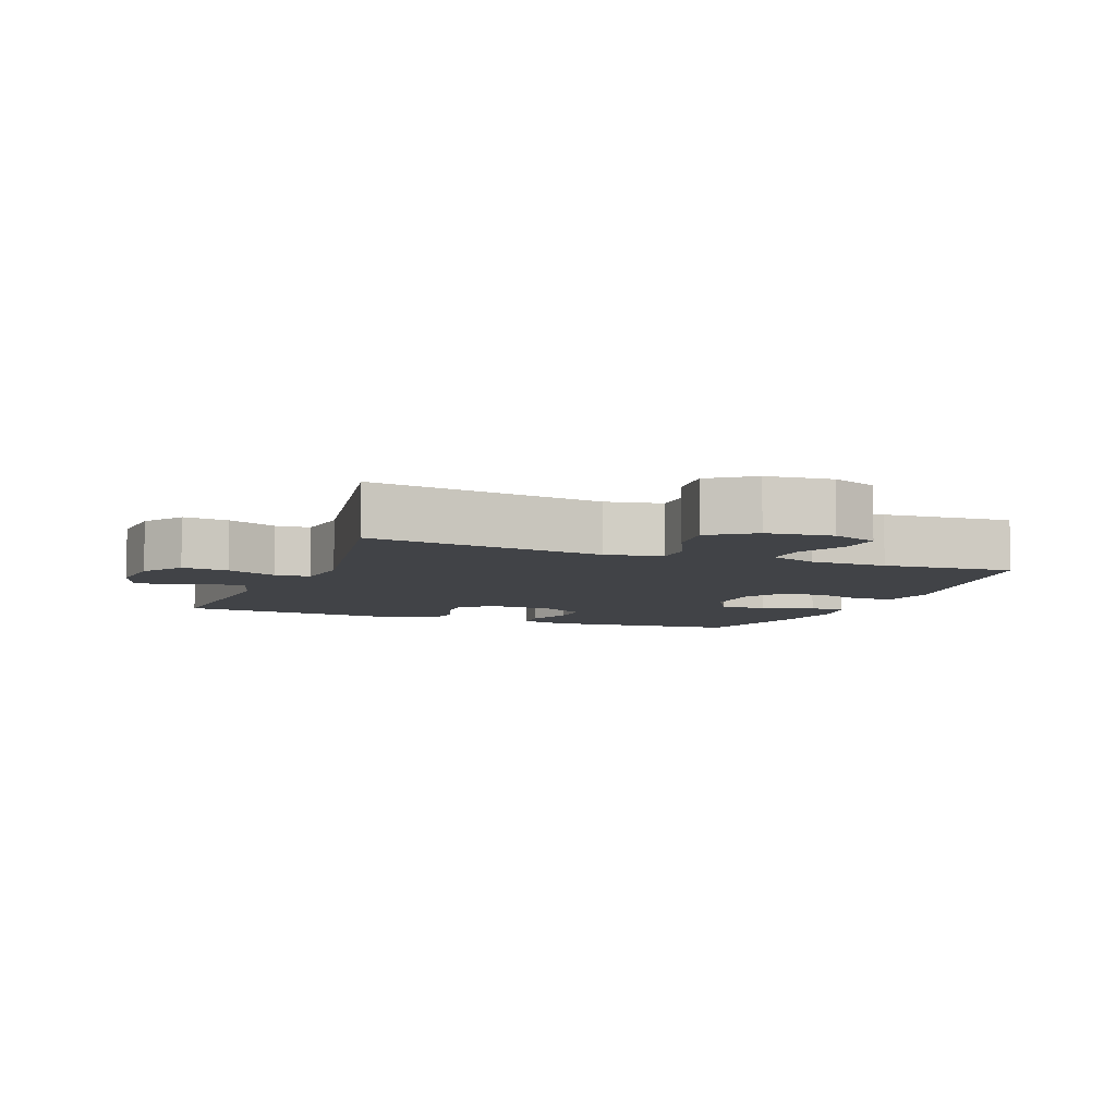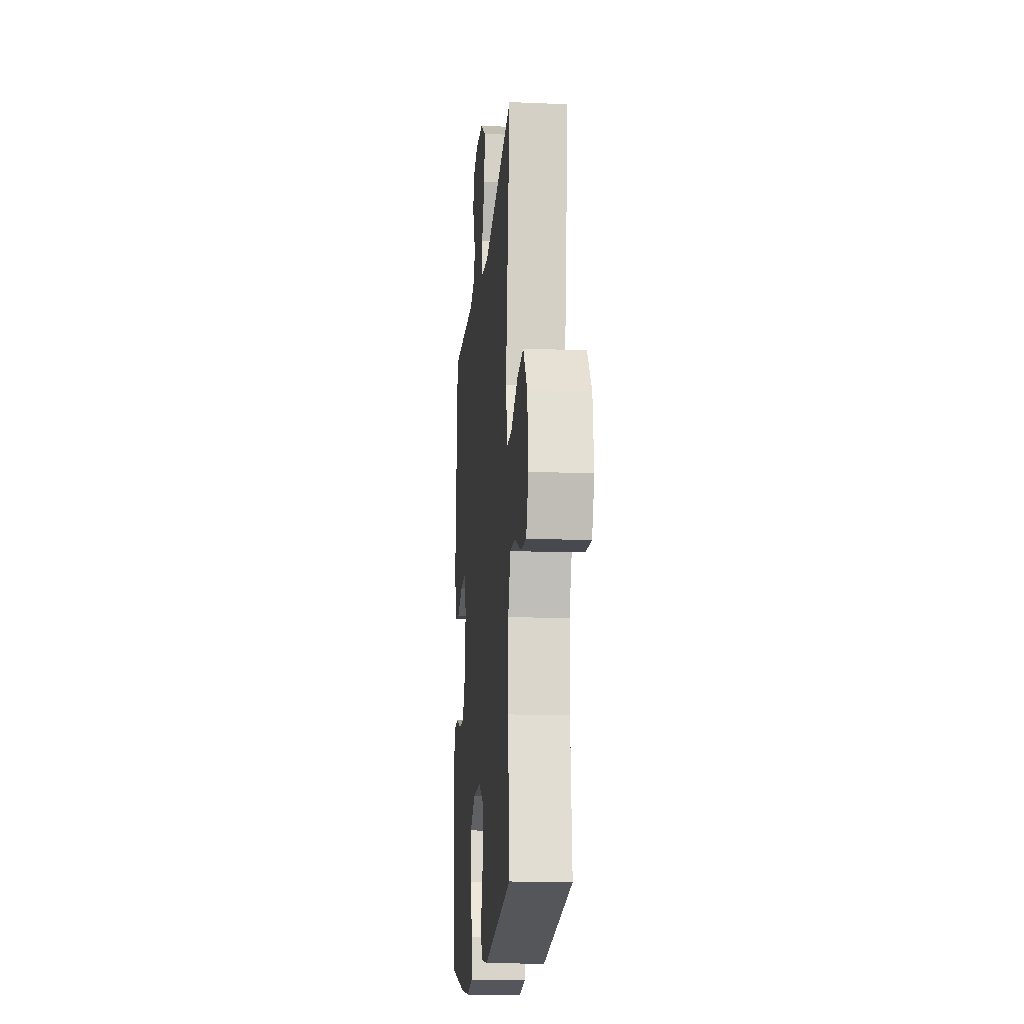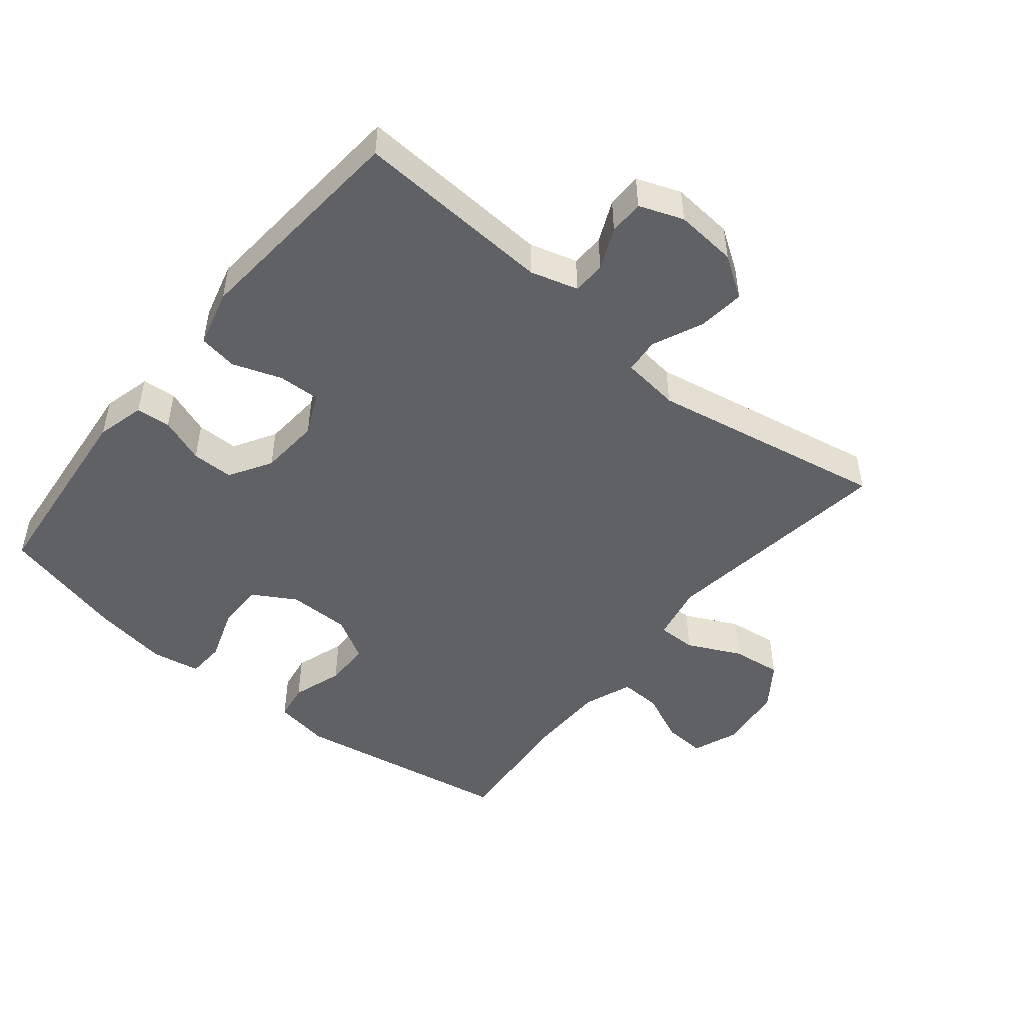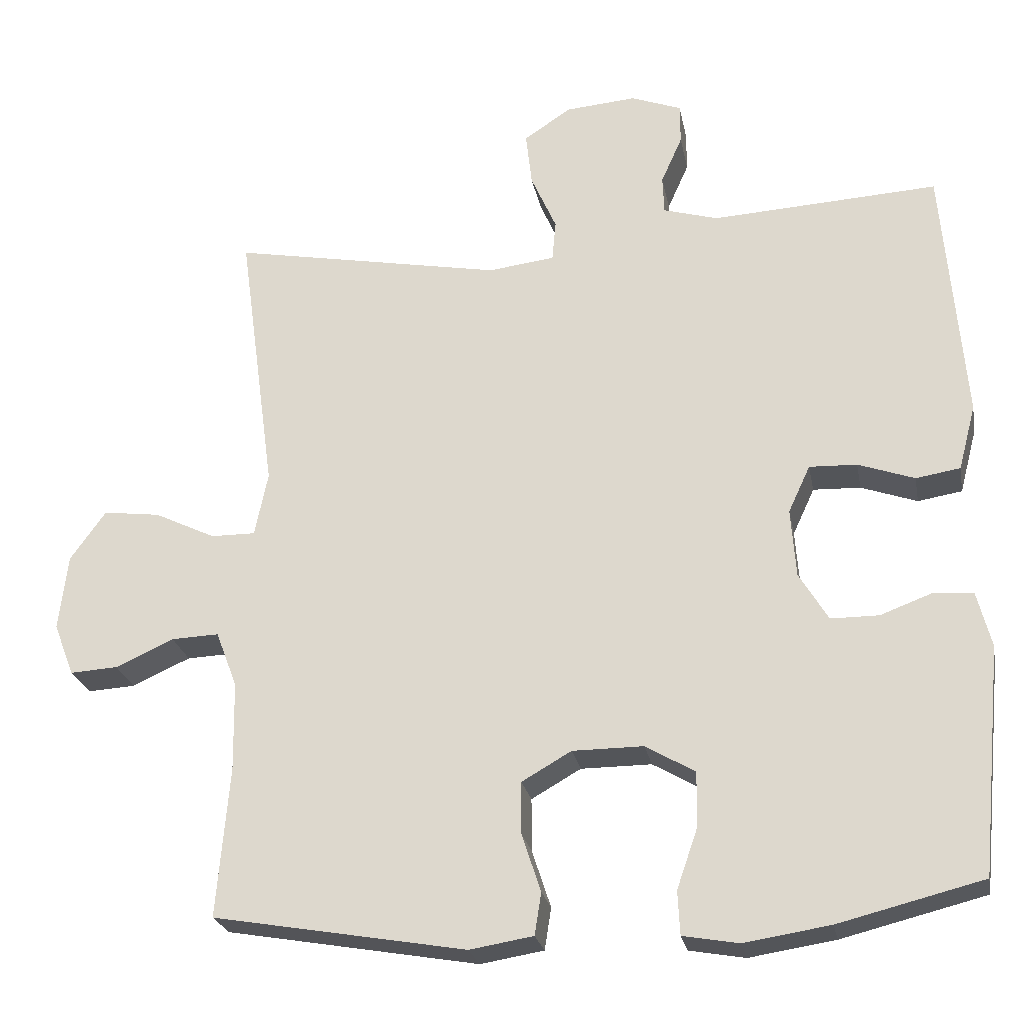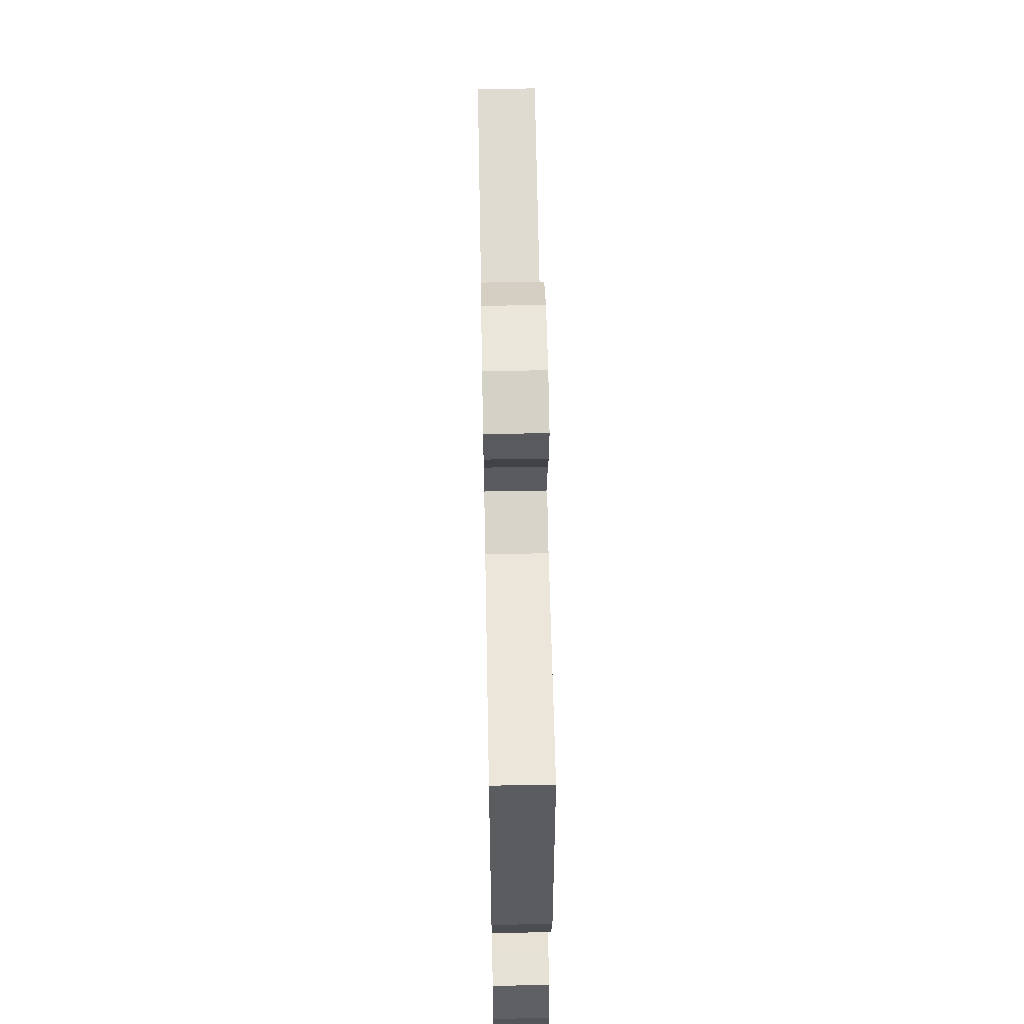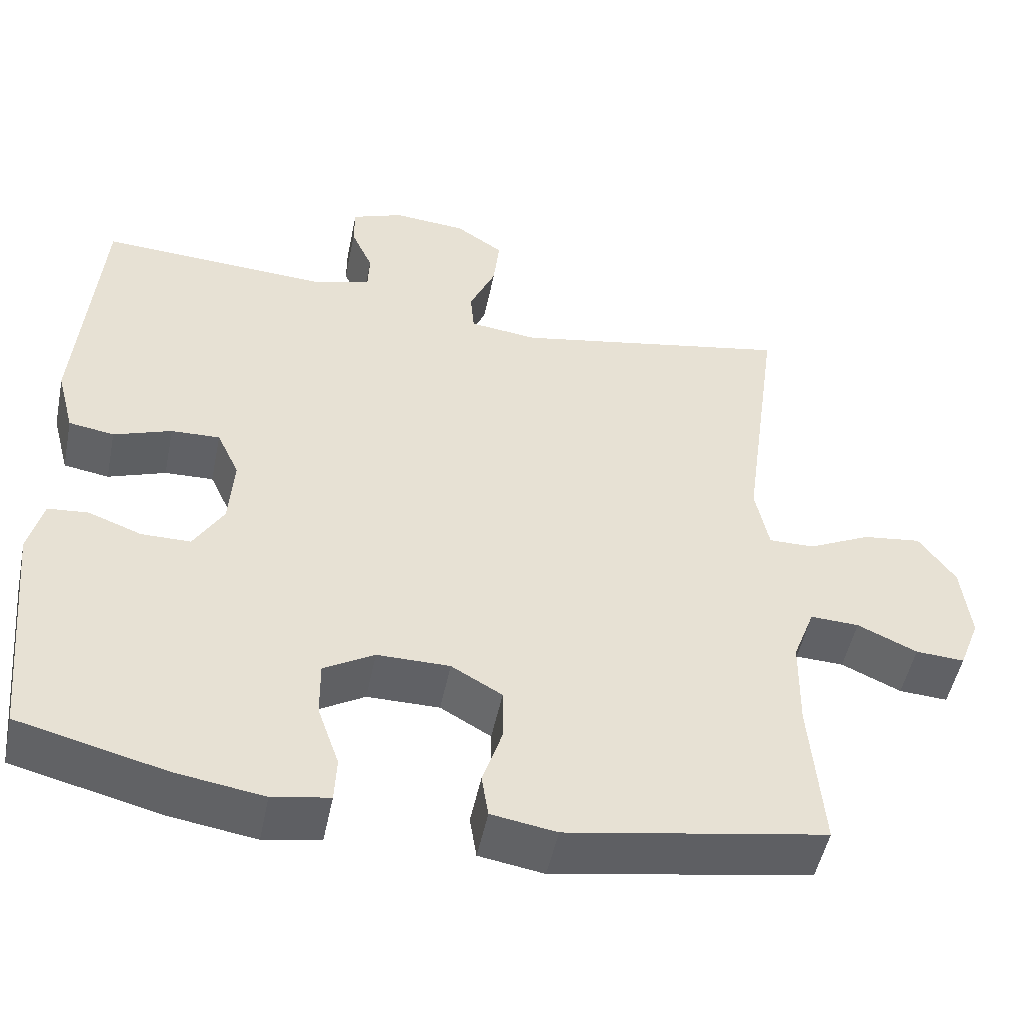
<metadata>
{"format":"obj","ext":"obj","renderer":"f3d","projection":"perspective","resolution":1024,"background":"white","views":[{"elev":-7.0,"azim":68.4,"up":"+Y"},{"elev":-16.2,"azim":85.0,"up":"+Z"},{"elev":-48.8,"azim":-39.2,"up":"+Y"},{"elev":-24.3,"azim":-169.4,"up":"+Z"},{"elev":59.5,"azim":-91.1,"up":"+Z"},{"elev":-50.0,"azim":-11.5,"up":"+Z"}]}
</metadata>
<code>
o path596
v -0.3333 0.0375 -0.5601
v -0.2168 0.0375 -0.5784
v -0.1413 0.0375 -0.565
v -0.1384 0.0375 -0.506
v -0.1669 0.0375 -0.4237
v -0.1676 0.0375 -0.35
v -0.1008 0.0375 -0.3112
v -0.004826 0.0375 -0.3115
v 0.06225 0.0375 -0.35
v 0.06232 0.0375 -0.4208
v 0.03646 0.0375 -0.4994
v 0.04553 0.0375 -0.5561
v 0.1314 0.0375 -0.5703
v 0.4734 0.0375 -0.511
v 0.4562 0.0375 -0.3077
v 0.4581 0.0375 -0.1874
v 0.4867 0.0375 -0.112
v 0.551 0.0375 -0.1146
v 0.6298 0.0375 -0.1502
v 0.6945 0.0375 -0.1541
v 0.7218 0.0375 -0.08328
v 0.7097 0.0375 0.01856
v 0.6614 0.0375 0.08608
v 0.5842 0.0375 0.07641
v 0.5016 0.0375 0.03662
v 0.4415 0.0375 0.03625
v 0.4236 0.0375 0.1234
v 0.4734 0.0375 0.4907
v 0.1057 0.0375 0.4222
v 0.01574 0.0375 0.4332
v 0.01083 0.0375 0.4882
v 0.04553 0.0375 0.5666
v 0.05366 0.0375 0.6391
v -0.009884 0.0375 0.6815
v -0.1059 0.0375 0.6895
v -0.1741 0.0375 0.6641
v -0.1743 0.0375 0.6096
v -0.1456 0.0375 0.5454
v -0.1476 0.0375 0.4942
v -0.2215 0.0375 0.4728
v -0.5285 0.0375 0.4907
v -0.5575 0.0375 0.1404
v -0.5343 0.0375 0.05213
v -0.4742 0.0375 0.04233
v -0.3979 0.0375 0.06913
v -0.3335 0.0375 0.0714
v -0.3039 0.0375 0.007662
v -0.3106 0.0375 -0.08514
v -0.35 0.0375 -0.1504
v -0.4149 0.0375 -0.1506
v -0.4856 0.0375 -0.1242
v -0.539 0.0375 -0.1287
v -0.5584 0.0375 -0.2038
v -0.5285 0.0375 -0.511
v -0.3333 -0.0375 -0.5601
v -0.2168 -0.0375 -0.5784
v -0.1413 -0.0375 -0.565
v -0.1384 -0.0375 -0.506
v -0.1669 -0.0375 -0.4237
v -0.1676 -0.0375 -0.35
v -0.1008 -0.0375 -0.3112
v -0.004826 -0.0375 -0.3115
v 0.06225 -0.0375 -0.35
v 0.06232 -0.0375 -0.4208
v 0.03646 -0.0375 -0.4994
v 0.04553 -0.0375 -0.5561
v 0.1314 -0.0375 -0.5703
v 0.4734 -0.0375 -0.511
v 0.4562 -0.0375 -0.3077
v 0.4581 -0.0375 -0.1874
v 0.4867 -0.0375 -0.112
v 0.551 -0.0375 -0.1146
v 0.6298 -0.0375 -0.1502
v 0.6945 -0.0375 -0.1541
v 0.7218 -0.0375 -0.08328
v 0.7097 -0.0375 0.01856
v 0.6614 -0.0375 0.08608
v 0.5842 -0.0375 0.07641
v 0.5016 -0.0375 0.03662
v 0.4415 -0.0375 0.03625
v 0.4236 -0.0375 0.1234
v 0.4734 -0.0375 0.4907
v 0.1057 -0.0375 0.4222
v 0.01574 -0.0375 0.4332
v 0.01083 -0.0375 0.4882
v 0.04553 -0.0375 0.5666
v 0.05366 -0.0375 0.6391
v -0.009884 -0.0375 0.6815
v -0.1059 -0.0375 0.6895
v -0.1741 -0.0375 0.6641
v -0.1743 -0.0375 0.6096
v -0.1456 -0.0375 0.5454
v -0.1476 -0.0375 0.4942
v -0.2215 -0.0375 0.4728
v -0.5285 -0.0375 0.4907
v -0.5575 -0.0375 0.1404
v -0.5343 -0.0375 0.05213
v -0.4742 -0.0375 0.04233
v -0.3979 -0.0375 0.06913
v -0.3335 -0.0375 0.0714
v -0.3039 -0.0375 0.007662
v -0.3106 -0.0375 -0.08514
v -0.35 -0.0375 -0.1504
v -0.4149 -0.0375 -0.1506
v -0.4856 -0.0375 -0.1242
v -0.539 -0.0375 -0.1287
v -0.5584 -0.0375 -0.2038
v -0.5285 -0.0375 -0.511
v -0.3333 0.0375 -0.5601
v -0.2168 0.0375 -0.5784
v -0.1413 0.0375 -0.565
v -0.1413 0.0375 -0.565
v 0.04553 0.0375 -0.5561
v 0.04553 0.0375 -0.5561
v 0.1314 0.0375 -0.5703
v -0.1384 0.0375 -0.506
v 0.03646 0.0375 -0.4994
v -0.5285 0.0375 -0.511
v -0.5285 0.0375 -0.511
v 0.4734 0.0375 -0.511
v 0.4734 0.0375 -0.511
v -0.1669 0.0375 -0.4237
v 0.06232 0.0375 -0.4208
v -0.1676 0.0375 -0.35
v -0.1676 0.0375 -0.35
v 0.06225 0.0375 -0.35
v 0.4562 0.0375 -0.3077
v -0.1008 0.0375 -0.3112
v -0.004826 0.0375 -0.3115
v -0.5584 0.0375 -0.2038
v 0.4581 0.0375 -0.1874
v -0.539 0.0375 -0.1287
v -0.539 0.0375 -0.1287
v -0.35 0.0375 -0.1504
v -0.4149 0.0375 -0.1506
v 0.4867 0.0375 -0.112
v 0.4867 0.0375 -0.112
v 0.6298 0.0375 -0.1502
v 0.6945 0.0375 -0.1541
v 0.6945 0.0375 -0.1541
v 0.7218 0.0375 -0.08328
v -0.4856 0.0375 -0.1242
v -0.3106 0.0375 -0.08514
v 0.551 0.0375 -0.1146
v -0.3039 0.0375 0.007662
v 0.7097 0.0375 0.01856
v -0.3335 0.0375 0.0714
v -0.3335 0.0375 0.0714
v 0.5016 0.0375 0.03662
v 0.4415 0.0375 0.03625
v 0.4415 0.0375 0.03625
v 0.6614 0.0375 0.08608
v 0.6614 0.0375 0.08608
v 0.4236 0.0375 0.1234
v 0.5842 0.0375 0.07641
v -0.5343 0.0375 0.05213
v -0.5343 0.0375 0.05213
v -0.4742 0.0375 0.04233
v -0.3979 0.0375 0.06913
v -0.5575 0.0375 0.1404
v -0.5285 0.0375 0.4907
v -0.5285 0.0375 0.4907
v 0.1057 0.0375 0.4222
v 0.01574 0.0375 0.4332
v 0.01574 0.0375 0.4332
v -0.2215 0.0375 0.4728
v 0.01083 0.0375 0.4882
v 0.4734 0.0375 0.4907
v 0.4734 0.0375 0.4907
v -0.1476 0.0375 0.4942
v -0.1476 0.0375 0.4942
v 0.04553 0.0375 0.5666
v -0.1456 0.0375 0.5454
v -0.1743 0.0375 0.6096
v 0.05366 0.0375 0.6391
v 0.05366 0.0375 0.6391
v -0.1741 0.0375 0.6641
v -0.1741 0.0375 0.6641
v -0.009884 0.0375 0.6815
v -0.1059 0.0375 0.6895
v -0.3333 -0.0375 -0.5601
v -0.2168 -0.0375 -0.5784
v -0.1413 -0.0375 -0.565
v -0.1413 -0.0375 -0.565
v 0.04553 -0.0375 -0.5561
v 0.04553 -0.0375 -0.5561
v 0.1314 -0.0375 -0.5703
v -0.1384 -0.0375 -0.506
v 0.03646 -0.0375 -0.4994
v -0.5285 -0.0375 -0.511
v -0.5285 -0.0375 -0.511
v 0.4734 -0.0375 -0.511
v 0.4734 -0.0375 -0.511
v -0.1669 -0.0375 -0.4237
v 0.06232 -0.0375 -0.4208
v -0.1676 -0.0375 -0.35
v -0.1676 -0.0375 -0.35
v 0.06225 -0.0375 -0.35
v 0.4562 -0.0375 -0.3077
v -0.1008 -0.0375 -0.3112
v -0.004826 -0.0375 -0.3115
v -0.5584 -0.0375 -0.2038
v 0.4581 -0.0375 -0.1874
v -0.539 -0.0375 -0.1287
v -0.539 -0.0375 -0.1287
v -0.35 -0.0375 -0.1504
v -0.4149 -0.0375 -0.1506
v 0.4867 -0.0375 -0.112
v 0.4867 -0.0375 -0.112
v 0.6298 -0.0375 -0.1502
v 0.6945 -0.0375 -0.1541
v 0.6945 -0.0375 -0.1541
v 0.7218 -0.0375 -0.08328
v -0.4856 -0.0375 -0.1242
v -0.3106 -0.0375 -0.08514
v 0.551 -0.0375 -0.1146
v -0.3039 -0.0375 0.007662
v 0.7097 -0.0375 0.01856
v -0.3335 -0.0375 0.0714
v -0.3335 -0.0375 0.0714
v 0.5016 -0.0375 0.03662
v 0.4415 -0.0375 0.03625
v 0.4415 -0.0375 0.03625
v 0.6614 -0.0375 0.08608
v 0.6614 -0.0375 0.08608
v 0.4236 -0.0375 0.1234
v 0.5842 -0.0375 0.07641
v -0.5343 -0.0375 0.05213
v -0.5343 -0.0375 0.05213
v -0.4742 -0.0375 0.04233
v -0.3979 -0.0375 0.06913
v -0.5575 -0.0375 0.1404
v -0.5285 -0.0375 0.4907
v -0.5285 -0.0375 0.4907
v 0.1057 -0.0375 0.4222
v 0.01574 -0.0375 0.4332
v 0.01574 -0.0375 0.4332
v -0.2215 -0.0375 0.4728
v 0.01083 -0.0375 0.4882
v 0.4734 -0.0375 0.4907
v 0.4734 -0.0375 0.4907
v -0.1476 -0.0375 0.4942
v -0.1476 -0.0375 0.4942
v 0.04553 -0.0375 0.5666
v -0.1456 -0.0375 0.5454
v -0.1743 -0.0375 0.6096
v 0.05366 -0.0375 0.6391
v 0.05366 -0.0375 0.6391
v -0.1741 -0.0375 0.6641
v -0.1741 -0.0375 0.6641
v -0.009884 -0.0375 0.6815
v -0.1059 -0.0375 0.6895
f 192 199 187
f 219 238 231
f 221 216 227
f 202 214 204
f 222 208 221
f 238 219 236
f 245 242 239
f 210 213 216
f 226 235 217
f 231 232 230
f 242 238 236
f 246 252 249
f 224 227 218
f 190 207 202
f 236 217 235
f 181 207 190
f 201 217 200
f 235 226 240
f 194 182 188
f 203 198 199
f 188 182 183
f 222 226 201
f 232 231 233
f 236 219 217
f 196 181 194
f 200 206 196
f 218 216 213
f 251 245 244
f 227 216 218
f 216 221 208
f 181 206 207
f 230 232 228
f 247 251 244
f 198 222 201
f 207 214 202
f 196 206 181
f 211 213 210
f 244 245 239
f 208 222 203
f 199 198 195
f 217 215 200
f 251 252 245
f 203 222 198
f 226 217 201
f 239 242 236
f 206 200 215
f 195 189 187
f 233 231 238
f 194 181 182
f 187 199 195
f 187 189 185
f 245 252 246
f 1 2 56 55
f 2 112 184 56
f 114 13 67 186
f 3 4 58 57
f 11 12 66 65
f 119 1 55 191
f 13 121 193 67
f 4 5 59 58
f 10 11 65 64
f 5 125 197 59
f 9 10 64 63
f 14 15 69 68
f 6 7 61 60
f 8 9 63 62
f 53 54 108 107
f 7 8 62 61
f 15 16 70 69
f 133 53 107 205
f 49 50 104 103
f 16 137 209 70
f 19 140 212 73
f 20 21 75 74
f 51 52 106 105
f 50 51 105 104
f 48 49 103 102
f 18 19 73 72
f 17 18 72 71
f 47 48 102 101
f 21 22 76 75
f 148 47 101 220
f 25 151 223 79
f 22 153 225 76
f 26 27 81 80
f 24 25 79 78
f 23 24 78 77
f 157 44 98 229
f 44 45 99 98
f 42 43 97 96
f 45 46 100 99
f 162 42 96 234
f 29 165 237 83
f 40 41 95 94
f 30 31 85 84
f 169 29 83 241
f 27 28 82 81
f 171 40 94 243
f 31 32 86 85
f 38 39 93 92
f 37 38 92 91
f 32 176 248 86
f 178 37 91 250
f 33 34 88 87
f 35 36 90 89
f 34 35 89 88
f 120 115 127
f 147 159 166
f 149 155 144
f 130 132 142
f 150 149 136
f 166 164 147
f 173 167 170
f 138 144 141
f 154 145 163
f 159 158 160
f 170 164 166
f 174 177 180
f 152 146 155
f 118 130 135
f 164 163 145
f 109 118 135
f 129 128 145
f 163 168 154
f 122 116 110
f 131 127 126
f 116 111 110
f 150 129 154
f 160 161 159
f 164 145 147
f 124 122 109
f 128 124 134
f 146 141 144
f 179 172 173
f 155 146 144
f 144 136 149
f 109 135 134
f 158 156 160
f 175 172 179
f 126 129 150
f 135 130 142
f 124 109 134
f 139 138 141
f 172 167 173
f 136 131 150
f 127 123 126
f 145 128 143
f 179 173 180
f 131 126 150
f 154 129 145
f 167 164 170
f 134 143 128
f 123 115 117
f 161 166 159
f 122 110 109
f 115 123 127
f 115 113 117
f 173 174 180

</code>
